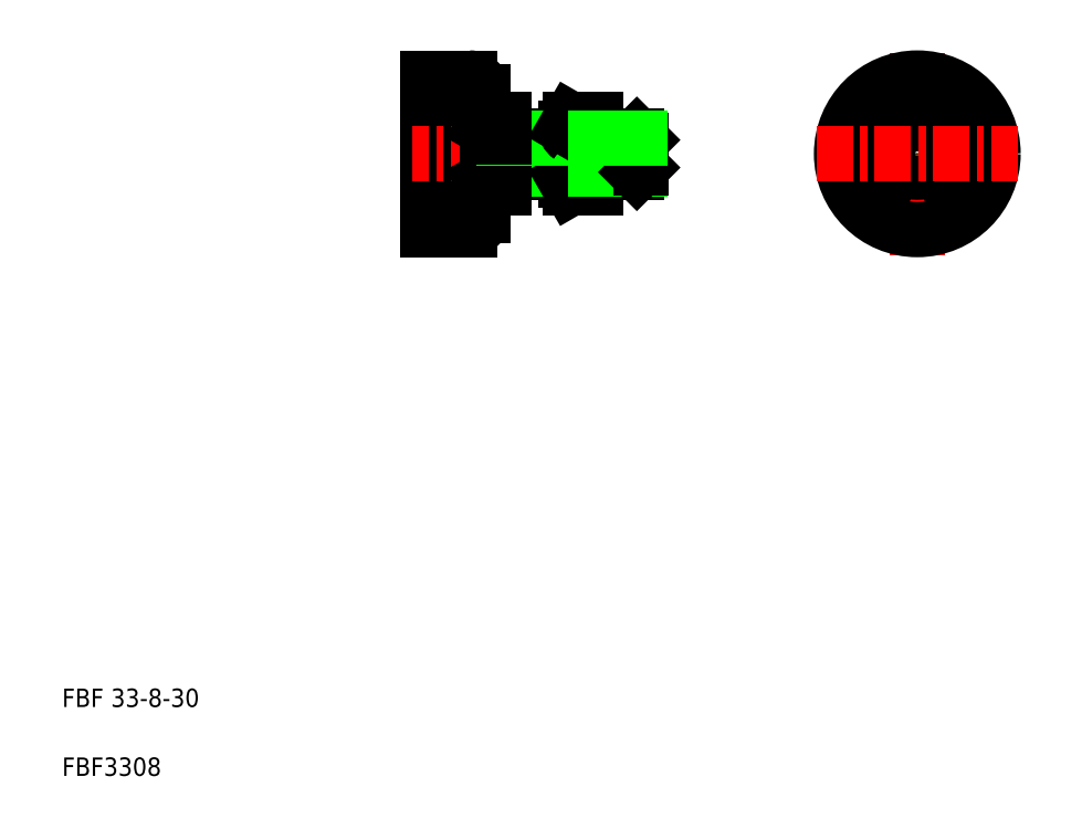
<metadata>
{"format":"dxf","ext":"dxf","renderer":"ezdxf+matplotlib","layout":"modelspace","background":"white","min_lineweight":24,"dpi":150}
</metadata>
<code>
0
SECTION
2
ENTITIES
0
LINE
8
0
10
89.67
20
161.9
30
0
11
89.67
21
128.9
31
0
0
LINE
8
0
10
135.2
20
149.4
30
0
11
136.2
21
148.4
31
0
0
LINE
8
0
10
135.2
20
149.4
30
0
11
135.2
21
141.4
31
0
0
LINE
8
0
10
126.2
20
153
30
0
11
126.2
21
137.9
31
0
0
ARC
8
0
10
127.2
20
145.4
30
0
40
7.542
50
150.2
51
209.8
0
LINE
8
0
10
119.7
20
151.1
30
0
11
119.7
21
139.8
31
0
0
ARC
8
0
10
109.2
20
145.4
30
0
40
7.542
50
150.2
51
209.8
0
LINE
8
0
10
106.2
20
153
30
0
11
106.2
21
137.9
31
0
0
LINE
8
0
10
101.7
20
158.9
30
0
11
101.7
21
131.9
31
0
0
TEXT
8
0
10
10
20
25
30
0
40
4
1
FBF 33-8-30
0
TEXT
8
0
10
10
20
10
30
0
40
4
1
FBF3308
0
LINE
8
CENTER
10
140.7
20
145.4
30
0
11
86.17
21
145.4
31
0
0
LINE
8
0
10
102.7
20
137.9
30
0
11
101.7
21
139.7
31
0
0
ARC
8
0
10
98.67
20
131.9
30
0
40
3
50
270
51
0
0
ARC
8
0
10
103.9
20
139.8
30
0
40
2.26
50
123.9
51
183.9
0
LINE
8
0
10
98.67
20
128.9
30
0
11
89.67
21
128.9
31
0
0
LINE
8
0
10
120.7
20
137.9
30
0
11
126.2
21
137.9
31
0
0
LINE
8
0
10
120.7
20
141.7
30
0
11
126.2
21
141.7
31
0
0
LINE
8
0
10
119.7
20
141.4
30
0
11
106.2
21
141.4
31
0
0
LINE
8
0
10
119.7
20
142
30
0
11
106.2
21
142
31
0
0
LINE
8
0
10
102.7
20
141.7
30
0
11
106.2
21
141.7
31
0
0
LINE
8
0
10
102.7
20
137.9
30
0
11
106.2
21
137.9
31
0
0
ARC
8
0
10
121.9
20
139.8
30
0
40
2.26
50
123.9
51
183.9
0
LINE
8
0
10
120.7
20
137.9
30
0
11
119.7
21
139.7
31
0
0
LINE
8
0
10
135.2
20
141.4
30
0
11
126.2
21
141.4
31
0
0
LINE
8
0
10
135.8
20
142
30
0
11
126.2
21
142
31
0
0
LINE
8
0
10
136.2
20
142.4
30
0
11
136.2
21
148.4
31
0
0
LINE
8
0
10
136.2
20
142.4
30
0
11
135.2
21
141.4
31
0
0
ARC
8
0
10
98.67
20
158.9
30
0
40
3
50
2.71e-13
51
90
0
ARC
8
0
10
103.9
20
151.1
30
0
40
2.26
50
176.1
51
236.1
0
LINE
8
0
10
102.7
20
153
30
0
11
101.7
21
151.2
31
0
0
LINE
8
0
10
98.67
20
161.9
30
0
11
89.67
21
161.9
31
0
0
LINE
8
0
10
120.7
20
149.2
30
0
11
126.2
21
149.2
31
0
0
LINE
8
0
10
120.7
20
153
30
0
11
126.2
21
153
31
0
0
LINE
8
0
10
119.7
20
149.4
30
0
11
106.2
21
149.4
31
0
0
LINE
8
0
10
119.7
20
148.8
30
0
11
106.2
21
148.8
31
0
0
LINE
8
0
10
102.7
20
149.2
30
0
11
106.2
21
149.2
31
0
0
LINE
8
0
10
102.7
20
153
30
0
11
106.2
21
153
31
0
0
ARC
8
0
10
121.9
20
151.1
30
0
40
2.26
50
176.1
51
236.1
0
LINE
8
0
10
120.7
20
153
30
0
11
119.7
21
151.2
31
0
0
LINE
8
0
10
135.2
20
149.4
30
0
11
126.3
21
149.4
31
0
0
LINE
8
0
10
135.8
20
148.8
30
0
11
126.2
21
148.8
31
0
0
LINE
8
0
10
126.3
20
149.4
30
0
11
126.2
21
149.4
31
0
0
LINE
8
CENTER
10
196.2
20
167.4
30
0
11
196.2
21
123.4
31
0
0
CIRCLE
8
0
10
196.2
20
145.4
30
0
40
16.5
0
CIRCLE
8
0
10
196.2
20
145.4
30
0
40
3.4
0
CIRCLE
8
0
10
196.2
20
145.4
30
0
40
4
0
POLYLINE
8
0
66
     1
10
0
20
0
30
0
0
VERTEX
8
0
10
196.2
20
137.9
30
0
0
VERTEX
8
0
10
202.7
20
141.7
30
0
0
VERTEX
8
0
10
202.7
20
149.2
30
0
0
VERTEX
8
0
10
196.2
20
153
30
0
0
VERTEX
8
0
10
189.7
20
149.2
30
0
0
VERTEX
8
0
10
189.7
20
141.7
30
0
0
VERTEX
8
0
10
196.2
20
137.9
30
0
0
SEQEND
8
0
0
LINE
8
CENTER
10
174.2
20
145.4
30
0
11
218.2
21
145.4
31
0
0
ENDSEC
0
EOF

</code>
